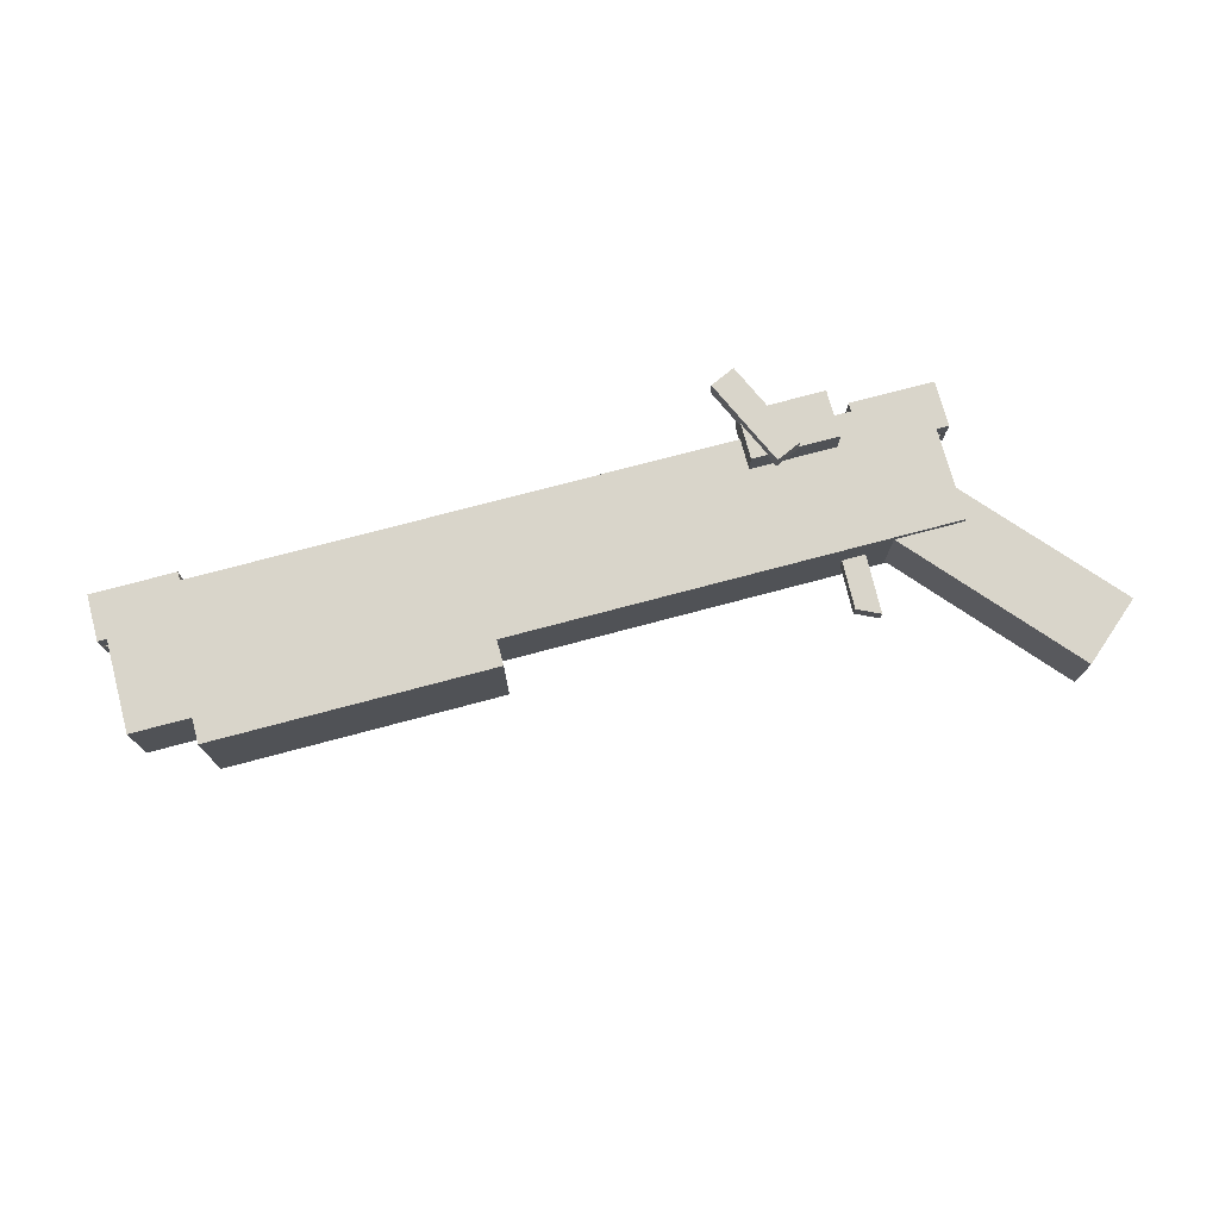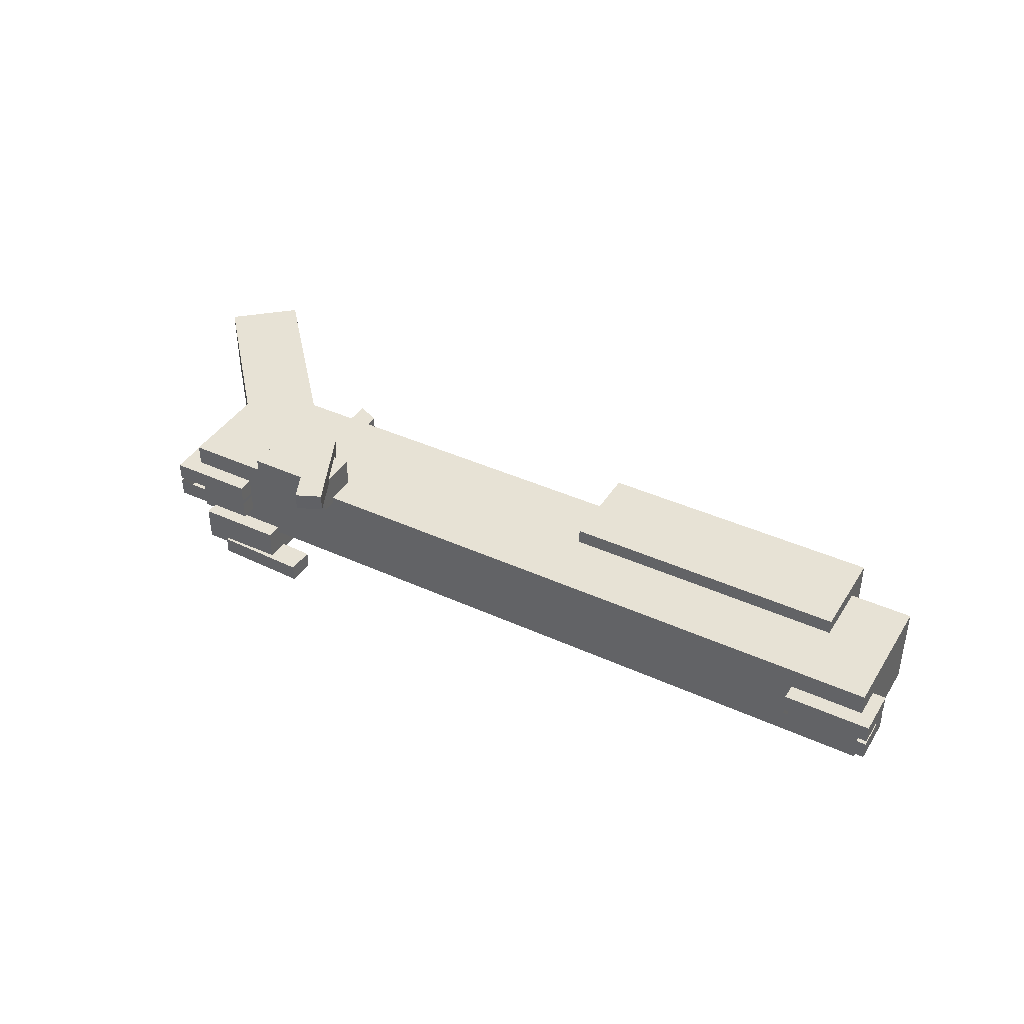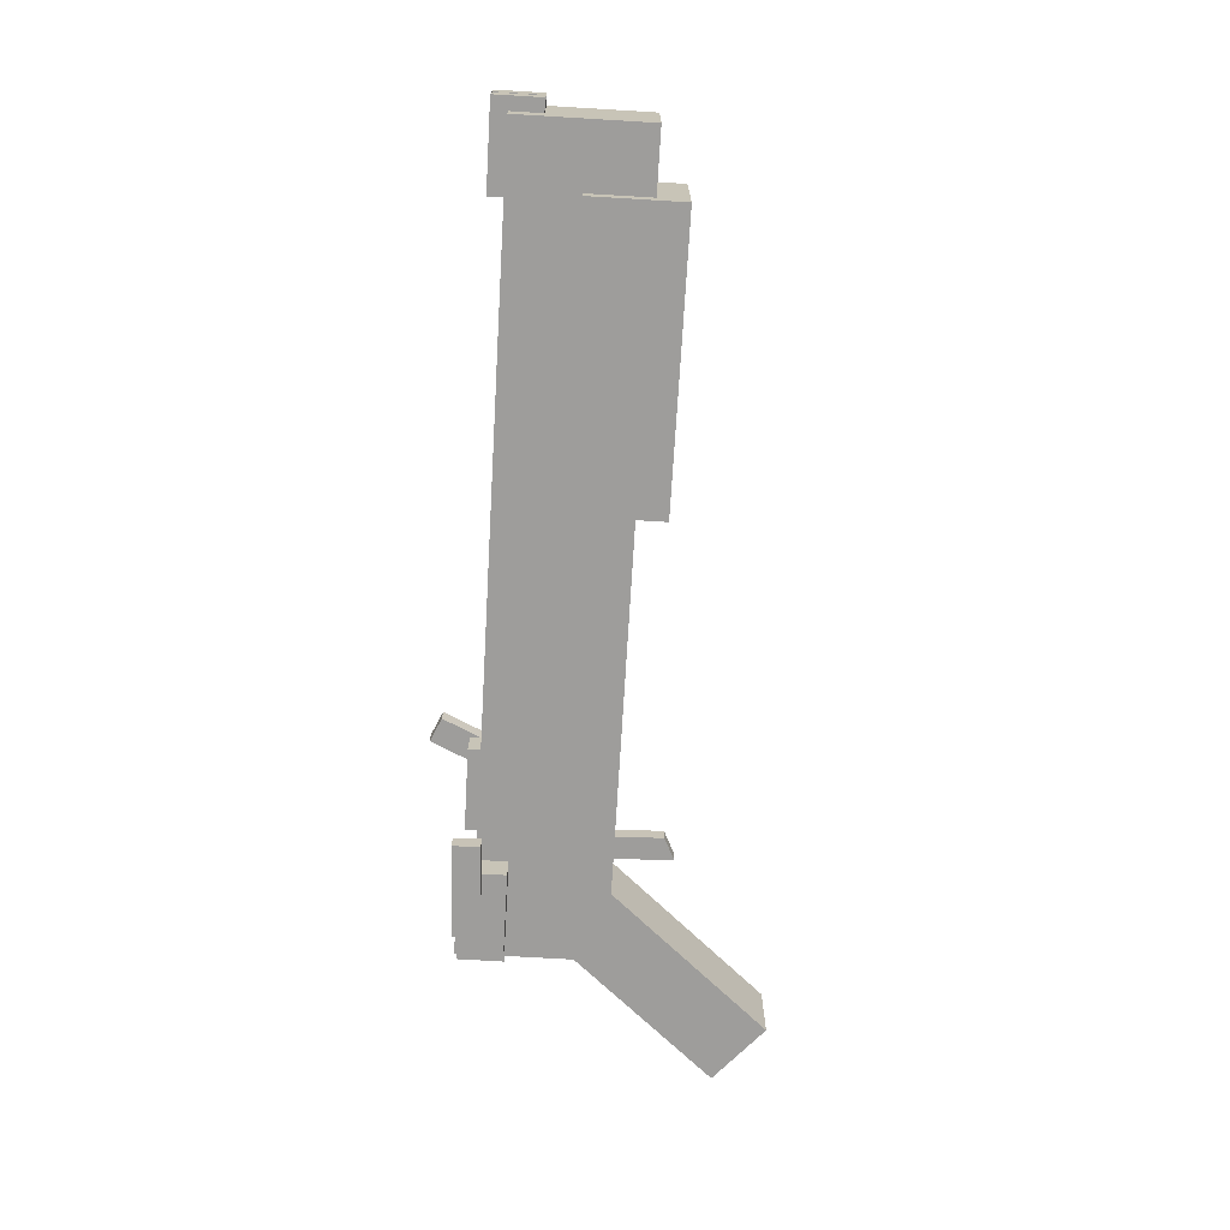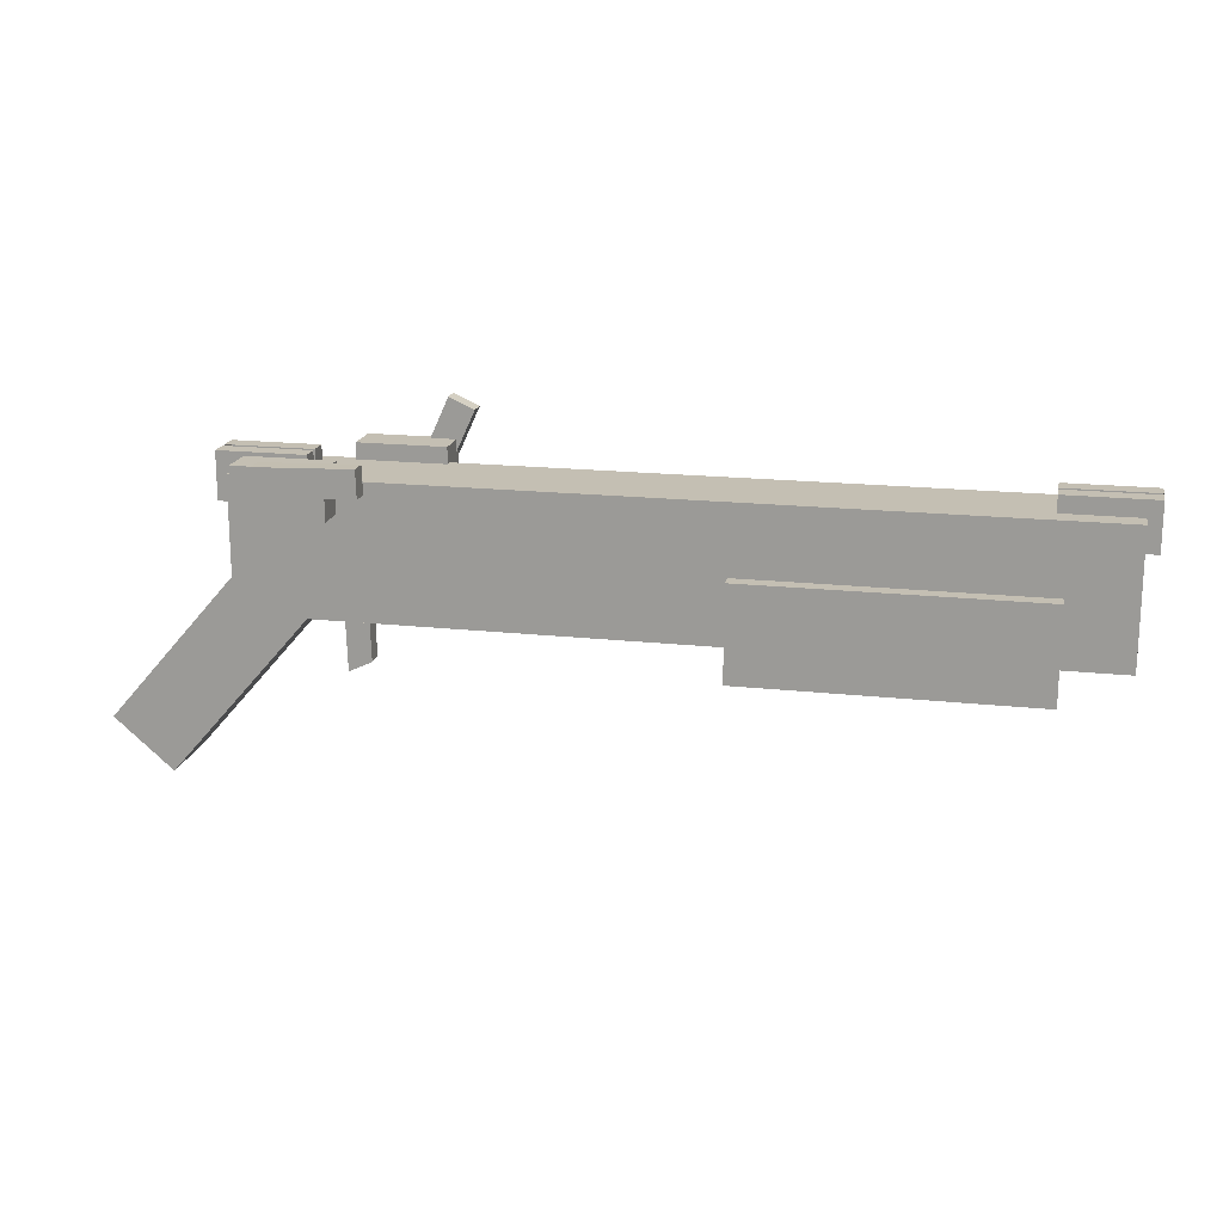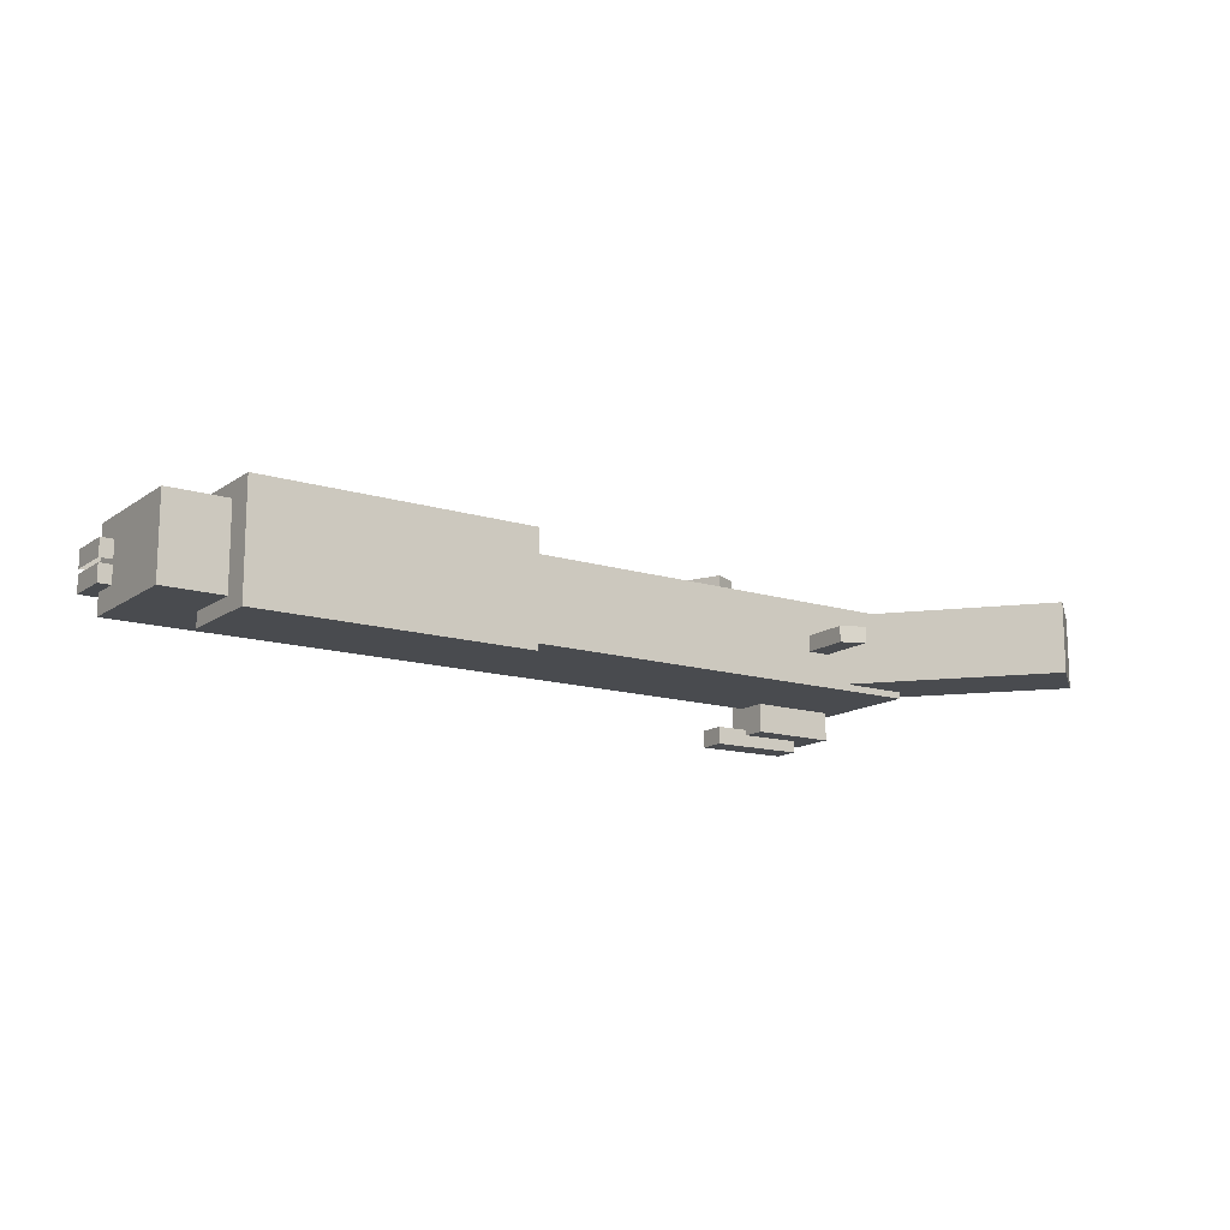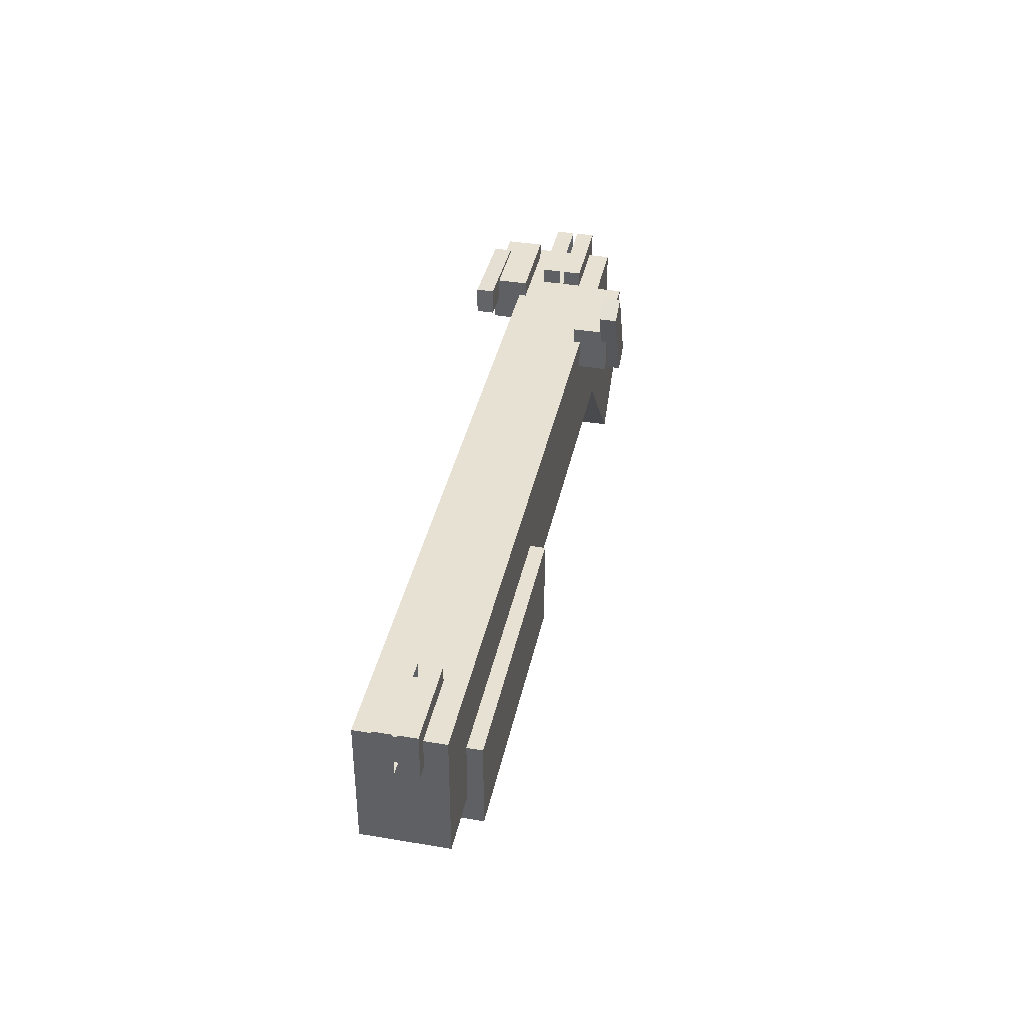
<metadata>
{"format":"obj","ext":"obj","renderer":"f3d","projection":"perspective","resolution":1024,"background":"white","views":[{"elev":74.5,"azim":-14.9,"up":"+Z"},{"elev":40.3,"azim":-150.7,"up":"+Z"},{"elev":-70.6,"azim":-93.4,"up":"+Z"},{"elev":17.9,"azim":-167.9,"up":"+Y"},{"elev":-14.1,"azim":-34.3,"up":"+Z"},{"elev":38.9,"azim":-78.1,"up":"+Y"}]}
</metadata>
<code>
v  -30.77 0 13.22
v  -30.77 0 10.26
v  25.72 0 10.26
v  25.72 0 13.22
v  -30.77 9.235 13.22
v  25.72 9.235 13.22
v  25.72 9.235 10.26
v  -30.77 9.235 10.26
v  -25.58 7.044 13.39
v  -25.58 7.044 14.66
v  -31.7 7.044 14.66
v  -31.7 7.044 13.39
v  -25.58 10.37 13.39
v  -31.7 10.37 13.39
v  -31.7 10.37 14.66
v  -25.58 10.37 14.66
v  13.3 13.17 17.84
v  13.3 13.17 19.09
v  16.08 7.042 19.09
v  16.08 7.042 17.84
v  11.55 12.37 17.84
v  14.33 6.244 17.84
v  14.33 6.244 19.09
v  11.55 12.37 19.09
v  12.82 7.044 18.24
v  12.82 7.044 15.7
v  18.94 7.044 15.7
v  18.94 7.044 18.24
v  12.82 10.37 18.24
v  18.94 10.37 18.24
v  18.94 10.37 15.7
v  12.82 10.37 15.7
v  30.73 -11.44 13.22
v  30.73 -11.44 15.72
v  18.85 2.252 15.72
v  18.85 2.252 13.22
v  34.81 -7.904 13.22
v  22.93 5.787 13.22
v  22.93 5.787 15.72
v  34.81 -7.904 15.72
v  18.96 -4.244 13.22
v  19.1 0.2397 13.22
v  19.1 0.2397 13.79
v  18.96 -4.244 13.79
v  17.46 1.021 13.79
v  17.46 1.021 13.22
v  17.32 -3.462 13.22
v  17.32 -3.462 13.79
v  25.72 0 16.19
v  -30.77 0 16.19
v  -30.77 9.235 16.19
v  25.72 9.235 16.19
v  -25.58 7.044 13.06
v  -31.7 7.044 13.06
v  -31.7 7.044 11.79
v  -25.58 7.044 11.79
v  -25.58 10.37 13.06
v  -25.58 10.37 11.79
v  -31.7 10.37 11.79
v  -31.7 10.37 13.06
v  16.21 10.78 8.6
v  22.94 10.56 8.6
v  22.94 10.56 7.353
v  16.21 10.78 7.353
v  16.15 8.848 8.6
v  16.15 8.848 7.353
v  22.88 8.637 7.353
v  22.88 8.637 8.6
v  18.55 7.044 8.201
v  24.67 7.044 8.201
v  24.67 7.044 10.75
v  18.55 7.044 10.75
v  18.55 10.37 8.201
v  18.55 10.37 10.75
v  24.67 10.37 10.75
v  24.67 10.37 8.201
v  18.85 2.252 10.73
v  30.73 -11.44 10.73
v  34.81 -7.904 10.73
v  22.93 5.787 10.73
v  18.96 -4.244 12.65
v  19.1 0.2397 12.65
v  17.46 1.021 12.65
v  17.32 -3.462 12.65
v  27.01 7.044 13.39
v  27.01 7.044 14.66
v  20.89 7.044 14.66
v  20.89 7.044 13.39
v  27.01 10.37 13.39
v  20.89 10.37 13.39
v  20.89 10.37 14.66
v  27.01 10.37 14.66
v  27.01 7.044 13.06
v  20.89 7.044 13.06
v  20.89 7.044 11.79
v  27.01 7.044 11.79
v  27.01 10.37 13.06
v  27.01 10.37 11.79
v  20.89 10.37 11.79
v  20.89 10.37 13.06
g Box001
f 1 2 3 4
f 5 6 7 8
f 8 7 3 2
f 5 8 2 1
f 7 6 4 3
f 9 10 11 12
f 13 14 15 16
f 16 15 11 10
f 13 16 10 9
f 15 14 12 11
f 17 18 19 20
f 21 22 23 24
f 24 23 19 18
f 21 24 18 17
f 22 21 17 20
f 23 22 20 19
f 25 26 27 28
f 29 30 31 32
f 25 28 30 29
f 28 27 31 30
f 27 26 32 31
f 26 25 29 32
f 33 34 35 36
f 37 38 39 40
f 40 39 35 34
f 37 40 34 33
f 41 42 43 44
f 45 46 47 48
f 45 48 44 43
f 42 46 45 43
f 44 48 47 41
f 1 4 49 50
f 5 51 52 6
f 51 50 49 52
f 5 1 50 51
f 52 49 4 6
f 53 54 55 56
f 57 58 59 60
f 58 56 55 59
f 57 53 56 58
f 59 55 54 60
f 61 62 63 64
f 65 66 67 68
f 66 64 63 67
f 65 61 64 66
f 68 62 61 65
f 67 63 62 68
f 69 70 71 72
f 73 74 75 76
f 69 73 76 70
f 70 76 75 71
f 71 75 74 72
f 72 74 73 69
f 33 36 77 78
f 37 79 80 38
f 79 78 77 80
f 37 33 78 79
f 41 81 82 42
f 83 84 47 46
f 83 82 81 84
f 42 82 83 46
f 81 41 47 84
f 85 86 87 88
f 89 90 91 92
f 92 91 87 86
f 89 92 86 85
f 91 90 88 87
f 93 94 95 96
f 97 98 99 100
f 98 96 95 99
f 97 93 96 98
f 99 95 94 100
v  -6.274 -2.096 13.22
v  -6.274 -2.096 17.26
v  -26.34 -2.096 17.26
v  -26.34 -2.096 13.22
v  -6.274 4.461 13.22
v  -26.34 4.461 13.22
v  -26.34 4.461 17.26
v  -6.274 4.461 17.26
v  -26.34 -2.096 9.187
v  -6.274 -2.096 9.187
v  -6.274 4.461 9.187
v  -26.34 4.461 9.187
g Object001
f 101 102 103 104
f 105 106 107 108
f 108 107 103 102
f 105 108 102 101
f 107 106 104 103
f 101 104 109 110
f 105 111 112 106
f 111 110 109 112
f 105 101 110 111
f 112 109 104 106

</code>
